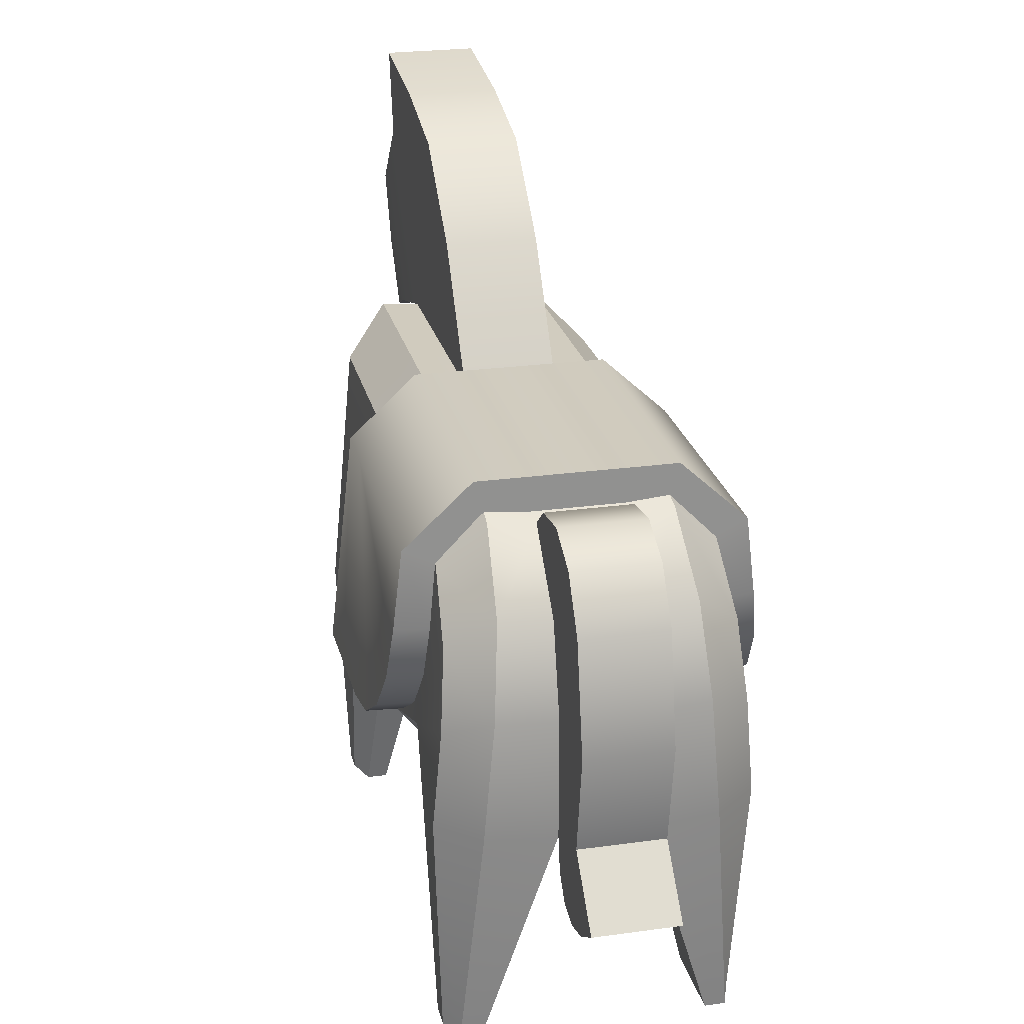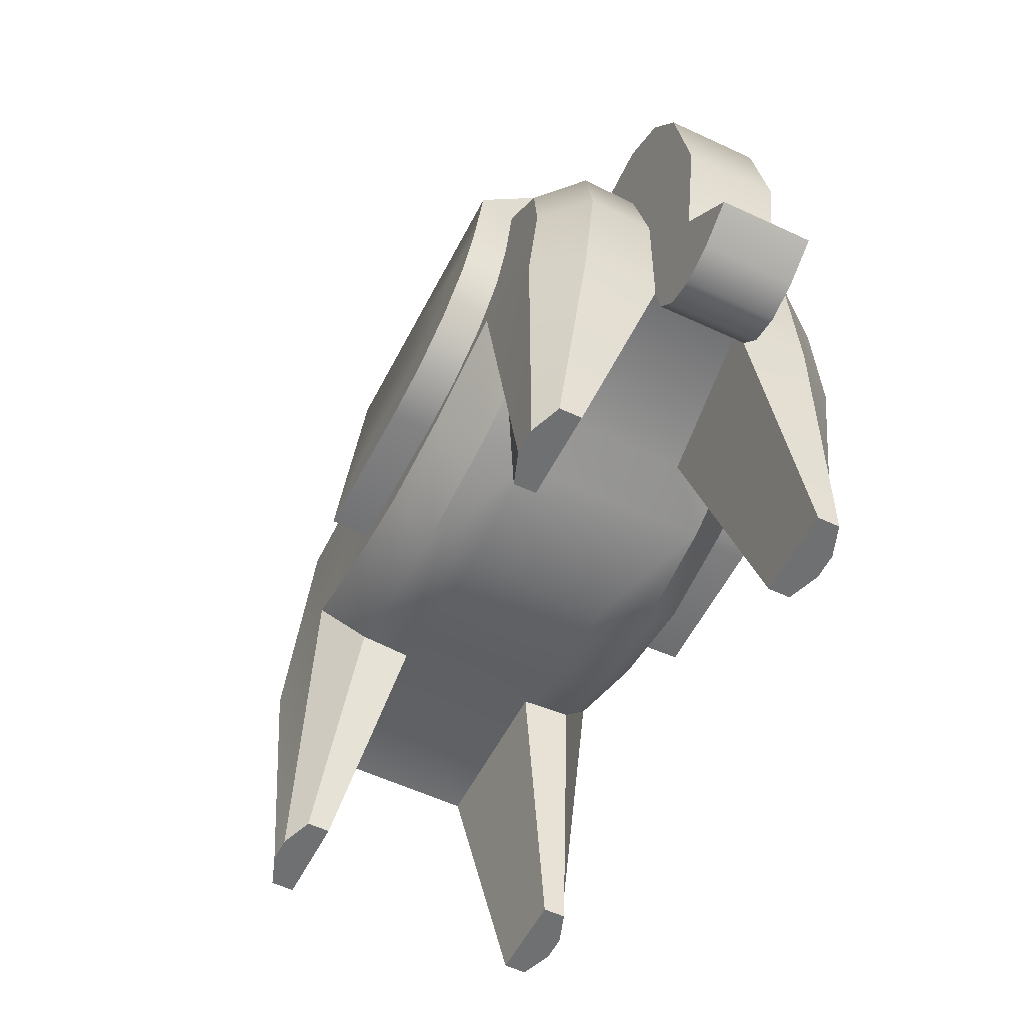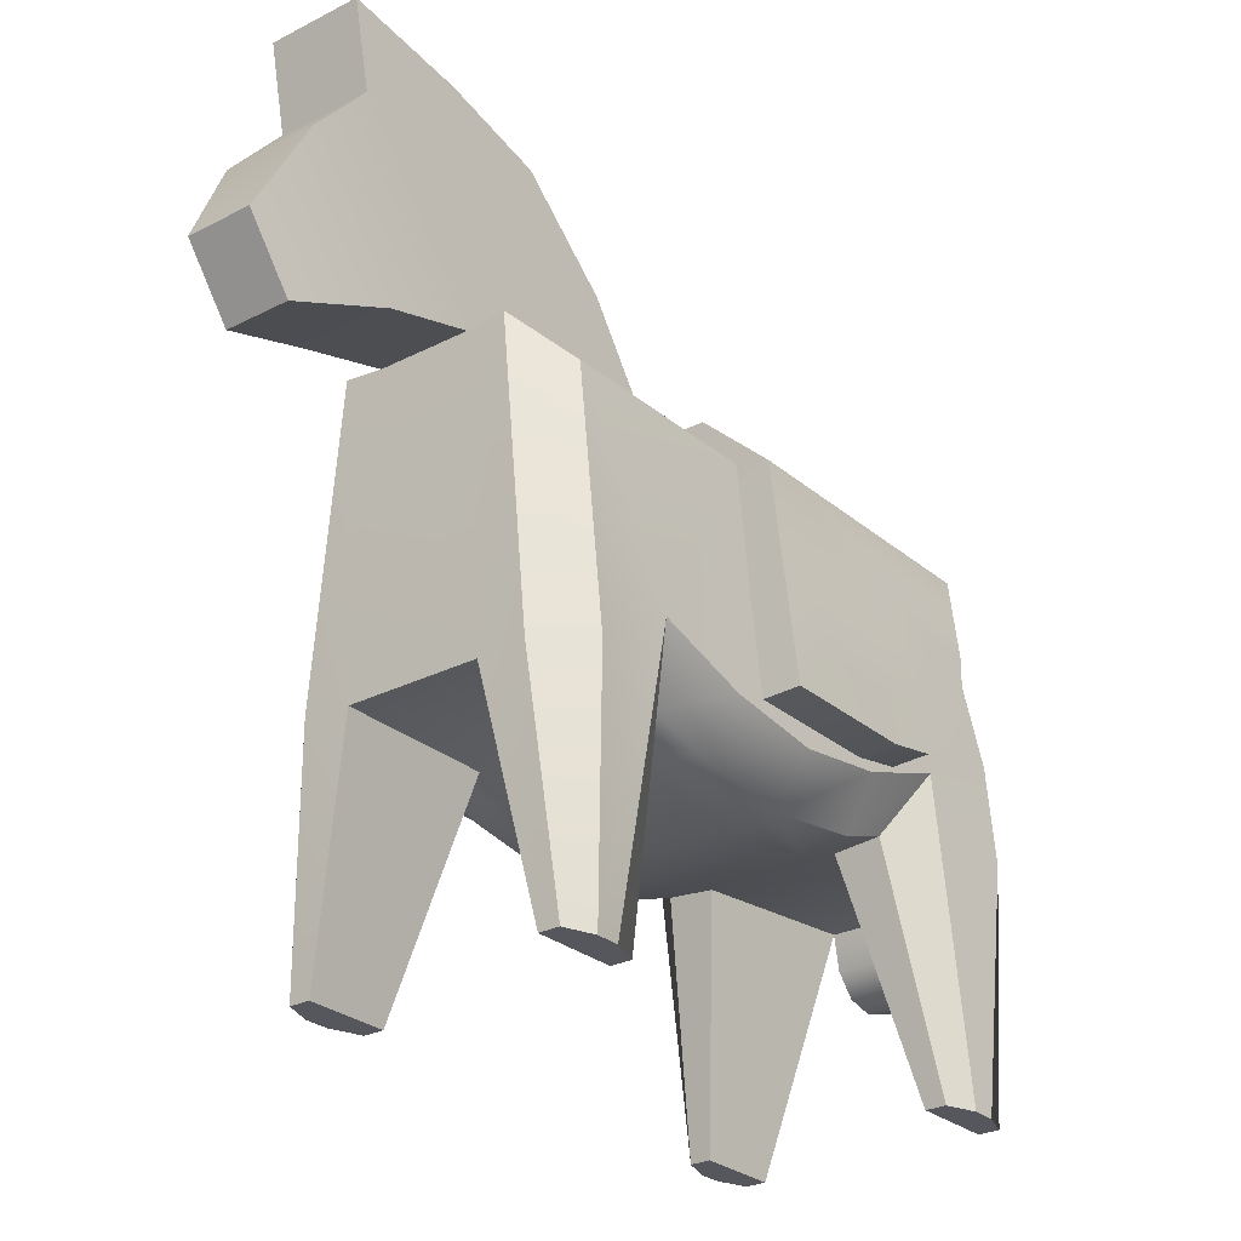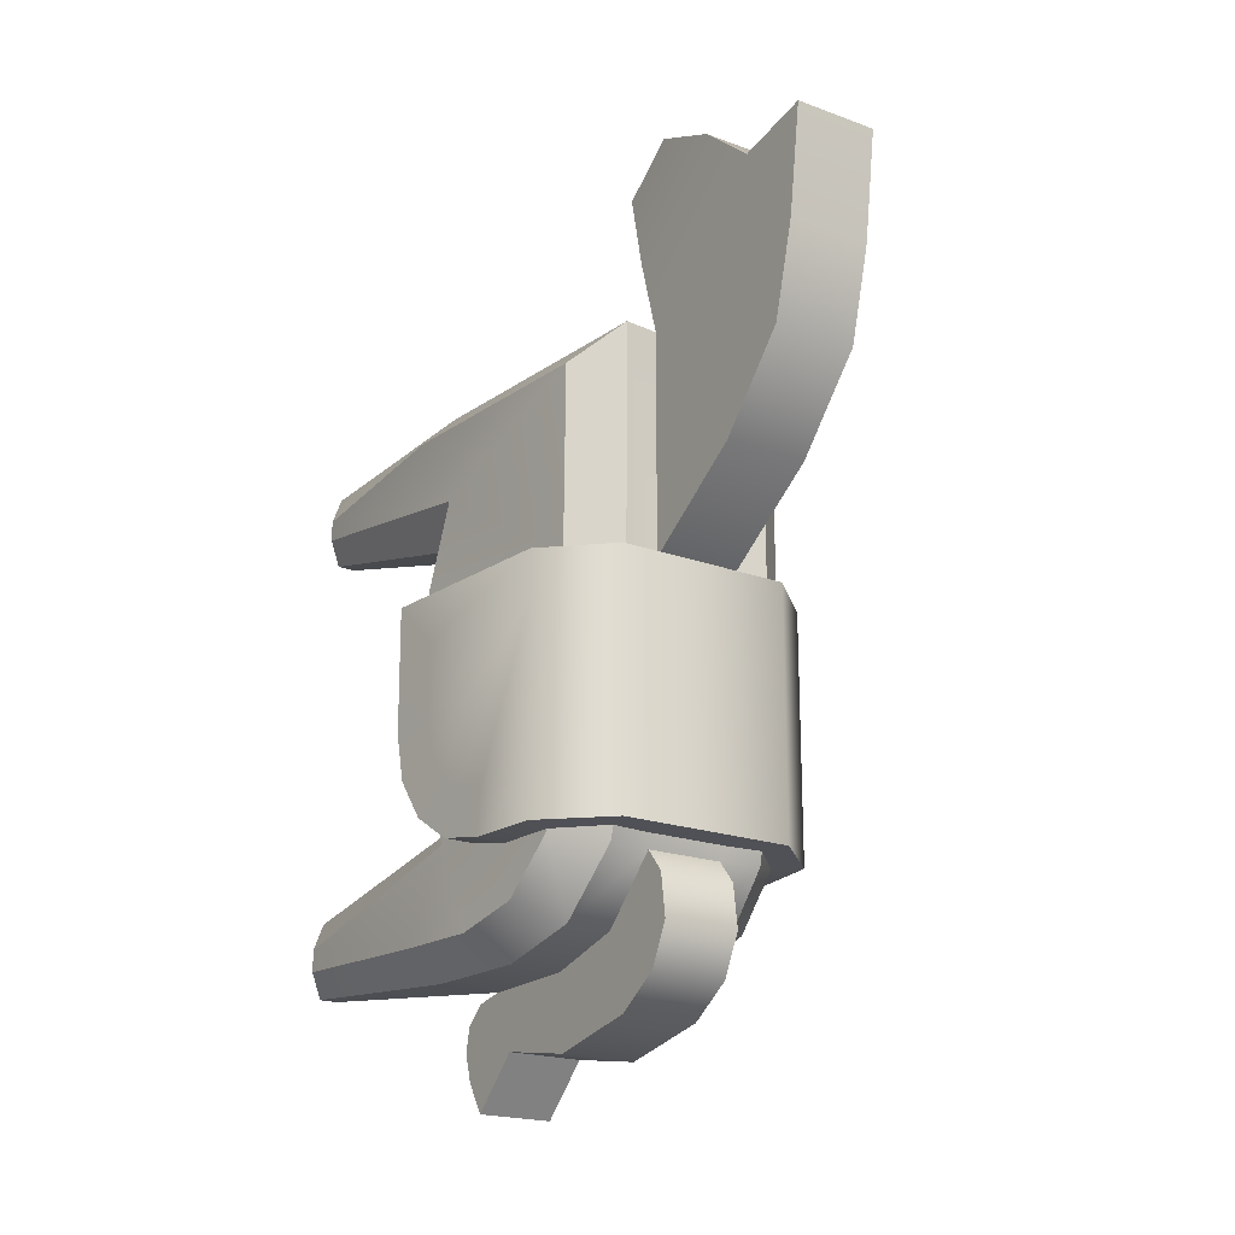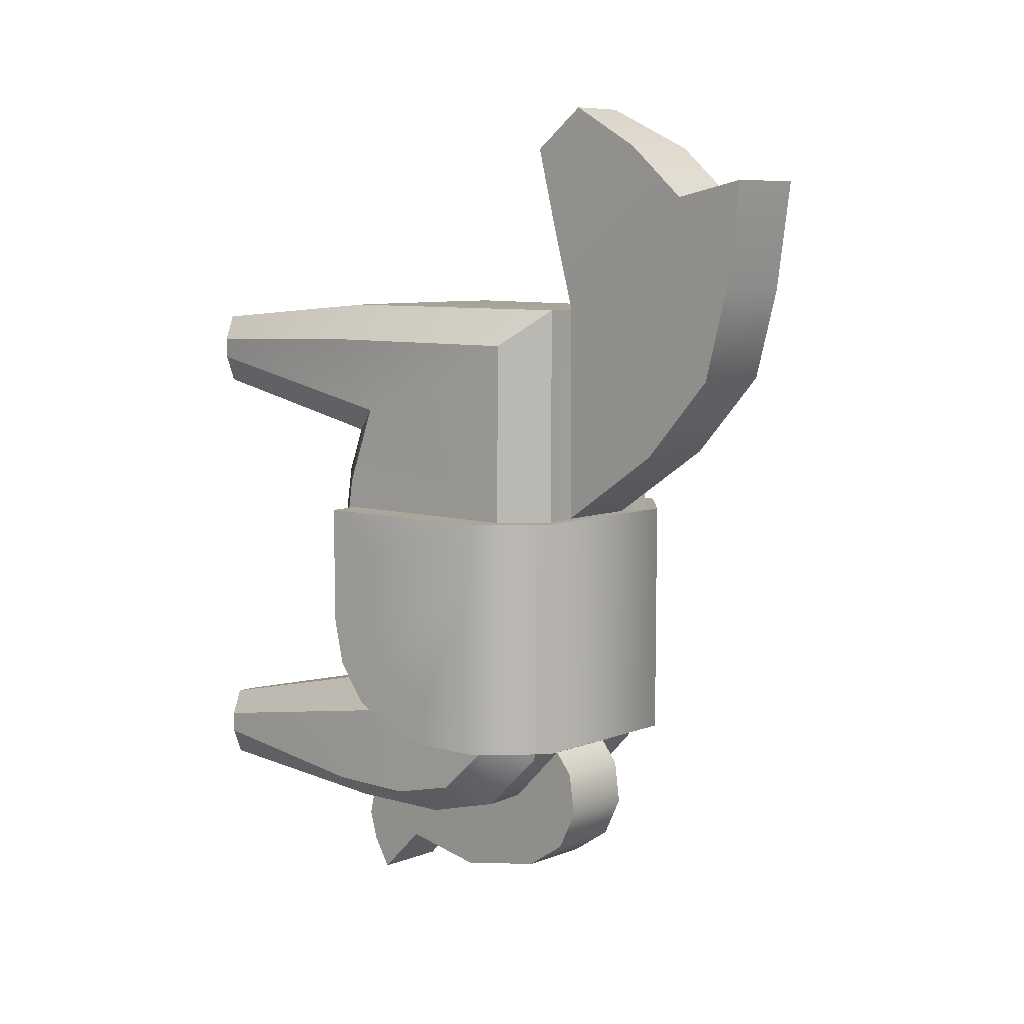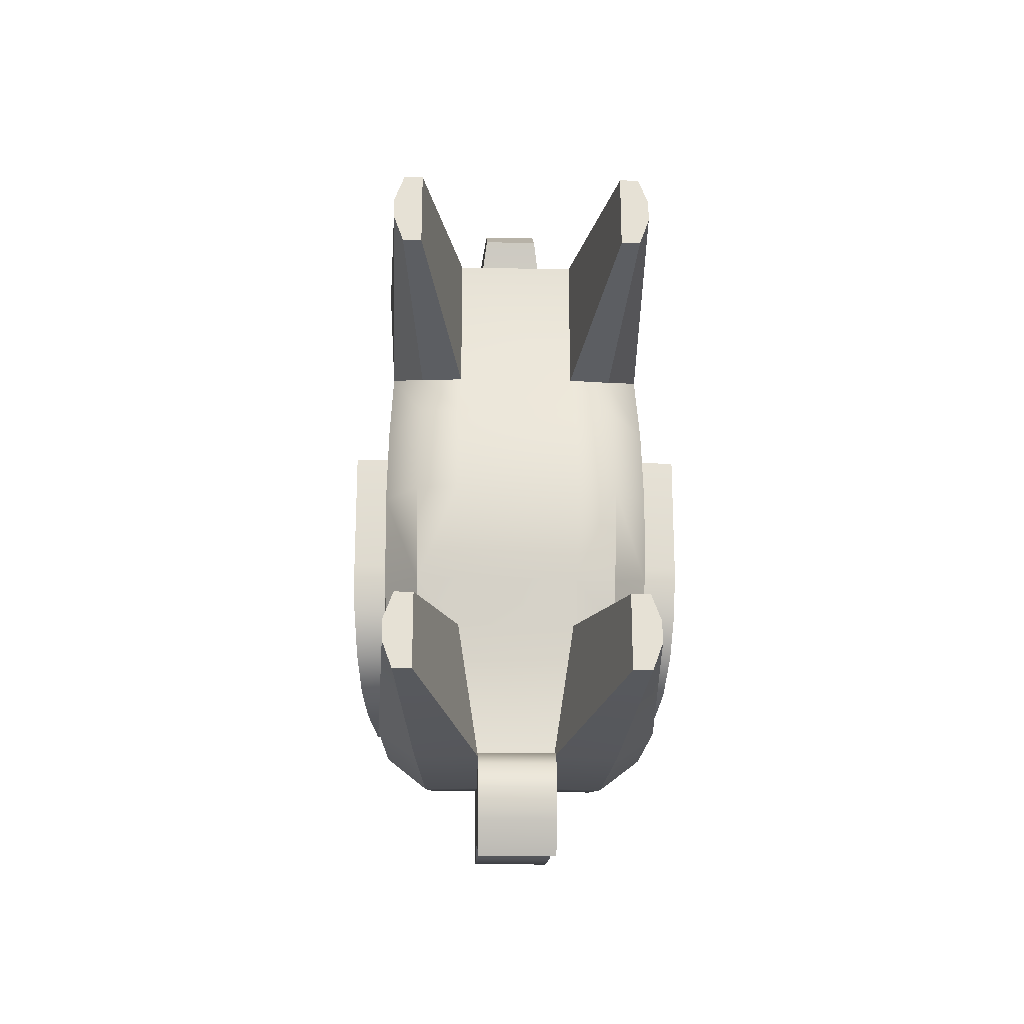
<metadata>
{"format":"obj","ext":"obj","renderer":"f3d","projection":"perspective","resolution":1024,"background":"white","views":[{"elev":24.2,"azim":167.0,"up":"+Y"},{"elev":-54.9,"azim":153.5,"up":"+Y"},{"elev":-27.6,"azim":38.1,"up":"+Y"},{"elev":-20.4,"azim":146.4,"up":"+Z"},{"elev":7.9,"azim":133.7,"up":"+Z"},{"elev":-24.7,"azim":-1.6,"up":"+Z"}]}
</metadata>
<code>
o horse_green_accent
v 0.03652 0.4132 0.2476
v -0.03652 0.4132 0.2476
v -0.05167 0.1771 0.1245
v 0.05167 0.1771 0.1245
v 0.03652 0.4132 0.05252
v -0.03652 0.4132 0.05252
v 0.05167 0.1771 -0.1246
v -0.05167 0.1771 -0.1246
v -0.05167 0.1771 0.2476
v 0.05167 0.1771 0.2476
v 0.03307 0.1973 -0.2984
v -0.03307 0.1973 -0.2984
v -0.08773 -0 0.1661
v 0.08773 -1e-06 0.1661
v 0.08773 -0 -0.1662
v -0.08773 -0 -0.1662
v -0.08773 -0 0.2314
v 0.08773 -1e-06 0.2314
v 0.08773 -0 -0.2316
v -0.08773 -0 -0.2316
v -0.03652 0.4132 -0.1048
v 0.03652 0.4132 -0.1048
v 0.03307 0.3421 -0.2283
v -0.03307 0.3421 -0.2283
v 0.03307 0.2711 -0.2474
v -0.03307 0.2711 -0.2474
v -0.05291 0.1629 -0.08483
v 0.05291 0.1629 -0.08483
v 0.054 0.1504 -7.4e-05
v -0.054 0.1504 -7.4e-05
v 0.05291 0.1629 0.08469
v -0.05291 0.1629 0.08469
v 0.08802 0.1803 0.1245
v 0.1166 0.2251 0.1481
v 0.08802 0.1803 -0.1246
v 0.1165 0.2269 -0.1478
v -0.1166 0.2251 0.1481
v -0.08802 0.1803 0.1245
v -0.1165 0.2269 -0.1478
v -0.08802 0.1803 -0.1246
v -0.08802 0.1803 0.2476
v -0.1203 0.1831 0.2151
v 0.1203 0.1831 0.2151
v 0.08802 0.1803 0.2476
v -0.1122 -0 0.1899
v -0.1038 -0 0.1661
v 0.1038 -1e-06 0.1661
v 0.1122 -1e-06 0.1899
v 0.1122 -0 -0.1894
v 0.1038 -0 -0.1662
v -0.1038 -0 -0.1662
v -0.1122 -0 -0.1894
v -0.1038 -0 0.2314
v -0.1122 -0 0.2083
v 0.1122 -1e-06 0.2083
v 0.1038 -1e-06 0.2314
v 0.1038 -0 -0.2316
v 0.1122 -0 -0.2085
v -0.1122 -0 -0.2085
v -0.1038 -0 -0.2316
v -0.1189 0.1997 -0.07139
v -0.08926 0.1661 -0.08483
v -0.08926 0.1661 0.08469
v -0.1189 0.1999 0.07726
v -0.09036 0.1536 -7.4e-05
v -0.1198 0.1888 0.002962
v 0.1189 0.1999 0.07726
v 0.08926 0.1661 0.08469
v 0.08926 0.1661 -0.08483
v 0.1189 0.1997 -0.07139
v 0.09036 0.1536 -7.4e-05
v 0.1198 0.1888 0.002962
v -0.1019 0.3822 0.2151
v -0.06648 0.4163 0.2476
v 0.1019 0.3822 0.2151
v 0.06648 0.4163 0.2476
v -0.1203 0.1831 -0.2234
v -0.08802 0.1803 -0.2474
v -0.1031 0.3822 0.05252
v -0.06737 0.4164 0.05252
v -0.06903 0.3973 -0.1761
v -0.1046 0.3631 -0.1673
v -0.1031 0.3822 -0.1081
v -0.06737 0.4164 -0.1048
v -0.07358 0.3453 -0.2283
v -0.1084 0.3189 -0.2099
v -0.0798 0.2743 -0.2474
v -0.1136 0.2595 -0.2244
v 0.08802 0.1803 -0.2474
v 0.1203 0.1831 -0.2234
v 0.1032 0.3822 0.05252
v 0.06737 0.4164 0.05252
v 0.06737 0.4164 -0.1048
v 0.1031 0.3822 -0.1081
v 0.1046 0.3631 -0.1673
v 0.06903 0.3973 -0.1761
v 0.1084 0.3189 -0.2099
v 0.07358 0.3453 -0.2283
v 0.1136 0.2595 -0.2244
v 0.0798 0.2743 -0.2474
v 0.0365 0.5394 0.3483
v 0.0365 0.3933 0.3179
v -0.0365 0.3933 0.3179
v -0.02561 0.3631 0.3947
v 0.0256 0.3631 0.3947
v 0.0365 0.486 0.3938
v -0.0365 0.486 0.3938
v 0.0256 0.4111 0.4311
v -0.02561 0.4111 0.4311
v 0.0365 0.6051 0.362
v -0.0365 0.6051 0.362
v 0.03651 0.5075 0.117
v 0.0365 0.5922 0.2676
v 0.0365 0.5712 0.1883
v -0.0365 0.5394 0.3483
v -0.0365 0.5922 0.2676
v -0.0365 0.5712 0.1883
v -0.03651 0.5075 0.117
v 0.03307 0.2756 -0.3115
v -0.03307 0.2756 -0.3115
v 0.03307 0.3942 -0.1761
v 0.03307 0.3601 -0.2944
v 0.03307 0.4158 -0.2333
v 0.03307 0.3987 -0.2684
v 0.03307 0.4106 -0.1956
v -0.03307 0.3601 -0.2944
v -0.03307 0.3942 -0.1761
v -0.03307 0.3987 -0.2684
v -0.03307 0.4158 -0.2333
v -0.03307 0.4106 -0.1956
v 0.03307 0.1771 -0.2474
v 0.03307 0.1528 -0.3419
v 0.03307 0.1504 -0.2525
v 0.03307 0.1334 -0.2671
v 0.03307 0.1283 -0.2889
v 0.03307 0.1358 -0.3147
v -0.03307 0.1771 -0.2474
v -0.03307 0.1528 -0.3419
v -0.03307 0.1504 -0.2525
v -0.03307 0.1334 -0.2671
v -0.03307 0.1283 -0.2889
v -0.03307 0.1358 -0.3147
v -0.1031 0.3635 0.05226
v 0.1032 0.3635 0.05226
v -0.06737 0.3977 0.05226
v -0.06737 0.3977 -0.1639
v 0.06737 0.3977 0.05226
v 0.06737 0.3977 -0.1639
v 0.1288 0.3762 0.0111
v 0.07616 0.4249 0.01114
v -0.1287 0.3761 0.0111
v -0.07619 0.4249 -0.1228
v 0.07619 0.4249 -0.1228
v -0.07618 0.4249 0.01114
v 0.1288 0.3761 0.05222
v 0.07617 0.4249 0.05226
v -0.1288 0.3761 -0.164
v -0.07619 0.4249 -0.1639
v 0.07618 0.4249 -0.1639
v 0.1288 0.3761 -0.164
v -0.1288 0.3761 0.05222
v -0.07618 0.4249 0.05226
v -0.1483 0.206 0.05219
v 0.1483 0.206 0.05218
v 0.1467 0.2142 -0.09753
v 0.1477 0.206 -0.05632
v 0.1441 0.2377 -0.1325
v 0.1403 0.2727 -0.1558
v 0.136 0.3141 -0.164
v -0.1477 0.206 -0.05632
v -0.1467 0.2142 -0.09753
v -0.1441 0.2377 -0.1325
v -0.1403 0.2727 -0.1558
v -0.136 0.3141 -0.164
v 0.1288 0.3761 -0.1229
v 0.1436 0.2469 0.01107
v 0.1424 0.2527 -0.08135
v 0.1432 0.2468 -0.05221
v 0.1409 0.267 -0.1027
v 0.1386 0.2886 -0.117
v 0.1356 0.3181 -0.1229
v -0.1288 0.3761 -0.1229
v -0.1436 0.2469 0.01107
v -0.1432 0.2468 -0.05221
v -0.1424 0.2527 -0.08134
v -0.1409 0.267 -0.1027
v -0.1386 0.2886 -0.117
v -0.1356 0.3181 -0.1229
v -0.1031 0.3635 -0.1639
v -0.1198 0.2048 0.05226
v -0.1183 0.213 -0.09775
v -0.1193 0.2048 -0.05673
v -0.1159 0.2364 -0.1325
v -0.1123 0.2713 -0.1558
v -0.1082 0.3125 -0.1639
v 0.1031 0.3635 -0.1639
v 0.1198 0.2048 0.05226
v 0.1193 0.2048 -0.05673
v 0.1183 0.213 -0.09775
v 0.1159 0.2364 -0.1325
v 0.1123 0.2713 -0.1558
v 0.1082 0.3125 -0.1639
f 36 90 99
f 34 91 75 43
f 8 40 51 16
f 22 93 96 121
f 39 82 86
f 1 10 44 76
f 5 92 93 22
f 49 50 15 19 57 58
f 131 89 57 19
f 67 91 34
f 62 40 8 27
f 38 63 32 3
f 74 41 9 2
f 78 137 20 60
f 35 7 15 50
f 4 31 68 33
f 90 36 49 58
f 121 96 98 23
f 23 98 100 25
f 65 30 32 63
f 67 72 91
f 29 71 68 31
f 28 69 71 29
f 6 80 74 2
f 79 83 61 66
f 39 61 83
f 66 64 79
f 30 29 31 32
f 27 28 29 30
f 131 25 100 89
f 137 26 120 12
f 85 24 26 87
f 26 24 126 120
f 81 127 24 85
f 21 22 121 127
f 39 77 59 52
f 27 8 7 28
f 62 27 30 65
f 137 8 16 20
f 45 46 13 17 53 54
f 8 137 131 7
f 28 7 35 69
f 131 19 15 7
f 37 79 64
f 10 4 14 18
f 16 51 52 59 60 20
f 4 10 9 3
f 14 47 48 55 56 18
f 9 17 13 3
f 80 6 21 84
f 84 21 127 81
f 6 5 22 21
f 10 1 2 9
f 38 3 13 46
f 3 32 31 4
f 34 43 55 48
f 42 37 45 54
f 44 10 18 56
f 78 87 26 137
f 76 92 5 1
f 39 86 88
f 39 83 82
f 39 88 77
f 9 41 53 17
f 36 97 95
f 36 99 97
f 70 94 91 72
f 79 37 42 73
f 36 95 94
f 75 91 92 76
f 78 60 59 77
f 57 89 90 58
f 44 56 55 43
f 47 33 34 48
f 45 37 38 46
f 53 41 42 54
f 82 83 84 81
f 94 95 96 93
f 86 82 81 85
f 95 97 98 96
f 88 86 85 87
f 97 99 100 98
f 80 84 83 79
f 87 78 77 88
f 99 90 89 100
f 91 94 93 92
f 62 65 66 61
f 65 63 64 66
f 68 71 72 67
f 71 69 70 72
f 63 38 37 64
f 67 34 33 68
f 79 73 74 80
f 76 44 43 75
f 41 74 73 42
f 61 39 40 62
f 51 40 39 52
f 36 70 69 35
f 35 50 49 36
f 4 33 47 14
f 2 1 102 103
f 5 6 118 112
f 116 115 111
f 1 5 112
f 112 114 1
f 1 101 106 102
f 104 105 108 109
f 103 102 105 104
f 101 115 107 106
f 102 106 108 105
f 106 107 109 108
f 107 103 104 109
f 115 101 110 111
f 6 2 118
f 114 113 1
f 103 107 115 2
f 101 113 110
f 1 113 101
f 112 118 117 114
f 114 117 116 113
f 113 116 111 110
f 2 116 117
f 2 117 118
f 2 115 116
f 126 122 119 120
f 12 120 119 11
f 128 124 122 126
f 23 25 119 122
f 25 131 11 119
f 12 11 132 138
f 124 128 129 123
f 123 129 130 125
f 127 121 125 130
f 23 124 123
f 23 123 125
f 23 125 121
f 23 122 124
f 24 129 128
f 24 130 129
f 24 127 130
f 24 128 126
f 131 137 139 133
f 133 139 140 134
f 134 140 141 135
f 135 141 142 136
f 136 142 138 132
f 11 131 133
f 11 133 134
f 11 134 135
f 11 135 136
f 11 136 132
f 12 139 137
f 12 140 139
f 12 141 140
f 12 142 141
f 12 138 142
f 70 36 94
f 189 195 174 157
f 148 147 145 146
f 202 196 160 169
f 145 143 189 146
f 144 147 148 196
f 154 150 153 152
f 196 148 159 160
f 143 145 162 161
f 145 147 156 162
f 197 198 166 164
f 190 143 161 163
f 144 197 164 155
f 148 146 158 159
f 147 144 155 156
f 146 189 157 158
f 152 182 151 154
f 175 153 150 149
f 166 198 199 165
f 165 199 200 167
f 167 200 201 168
f 168 201 202 169
f 192 170 171 191
f 191 171 172 193
f 193 172 173 194
f 194 173 174 195
f 192 190 163 170
f 150 154 162 156
f 152 153 159 158
f 149 150 156 155
f 182 152 158 157
f 153 175 160 159
f 154 151 161 162
f 151 183 163 161
f 176 149 155 164
f 177 178 166 165
f 179 177 165 167
f 180 179 167 168
f 181 180 168 169
f 184 185 171 170
f 185 186 172 171
f 186 187 173 172
f 187 188 174 173
f 183 184 170 163
f 188 182 157 174
f 178 176 164 166
f 175 181 169 160
f 149 178 177
f 149 177 179
f 149 179 180
f 149 180 181
f 149 176 178
f 149 181 175
f 151 185 184
f 151 186 185
f 151 187 186
f 151 188 187
f 151 184 183
f 151 182 188
f 143 192 191
f 143 191 193
f 143 193 194
f 143 194 195
f 143 190 192
f 143 195 189
f 144 199 198
f 144 200 199
f 144 201 200
f 144 202 201
f 144 198 197
f 144 196 202

</code>
